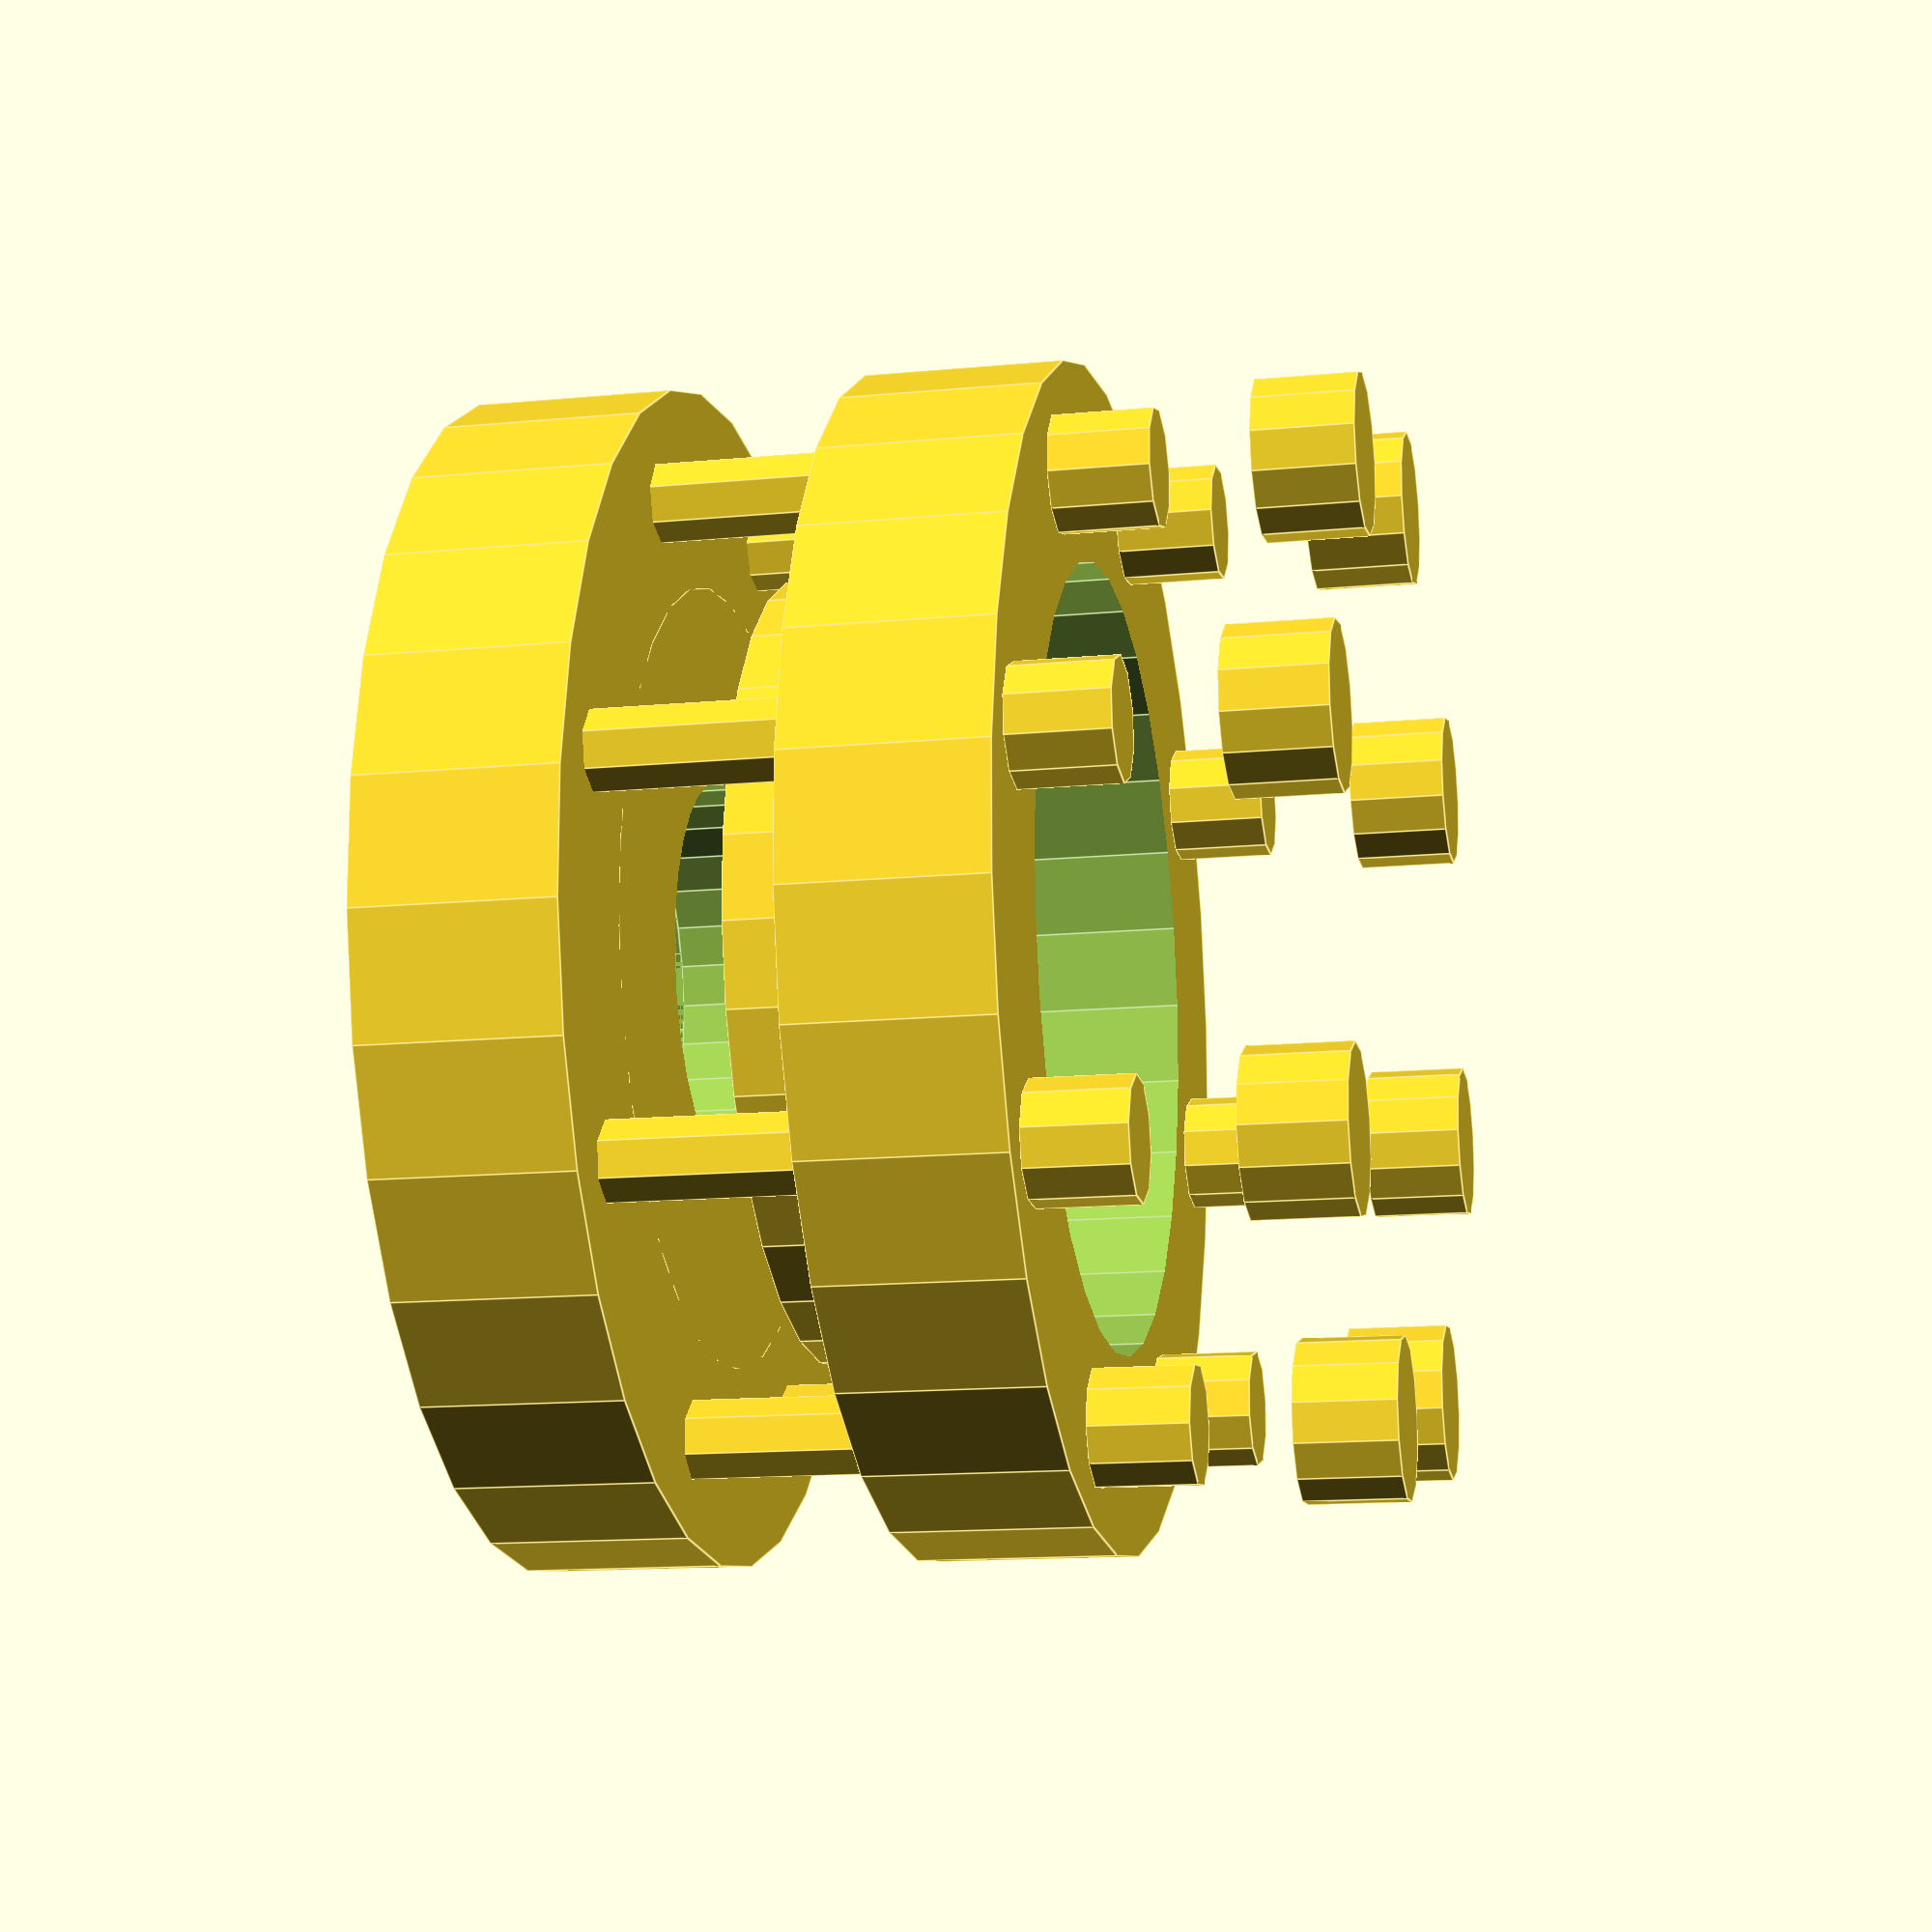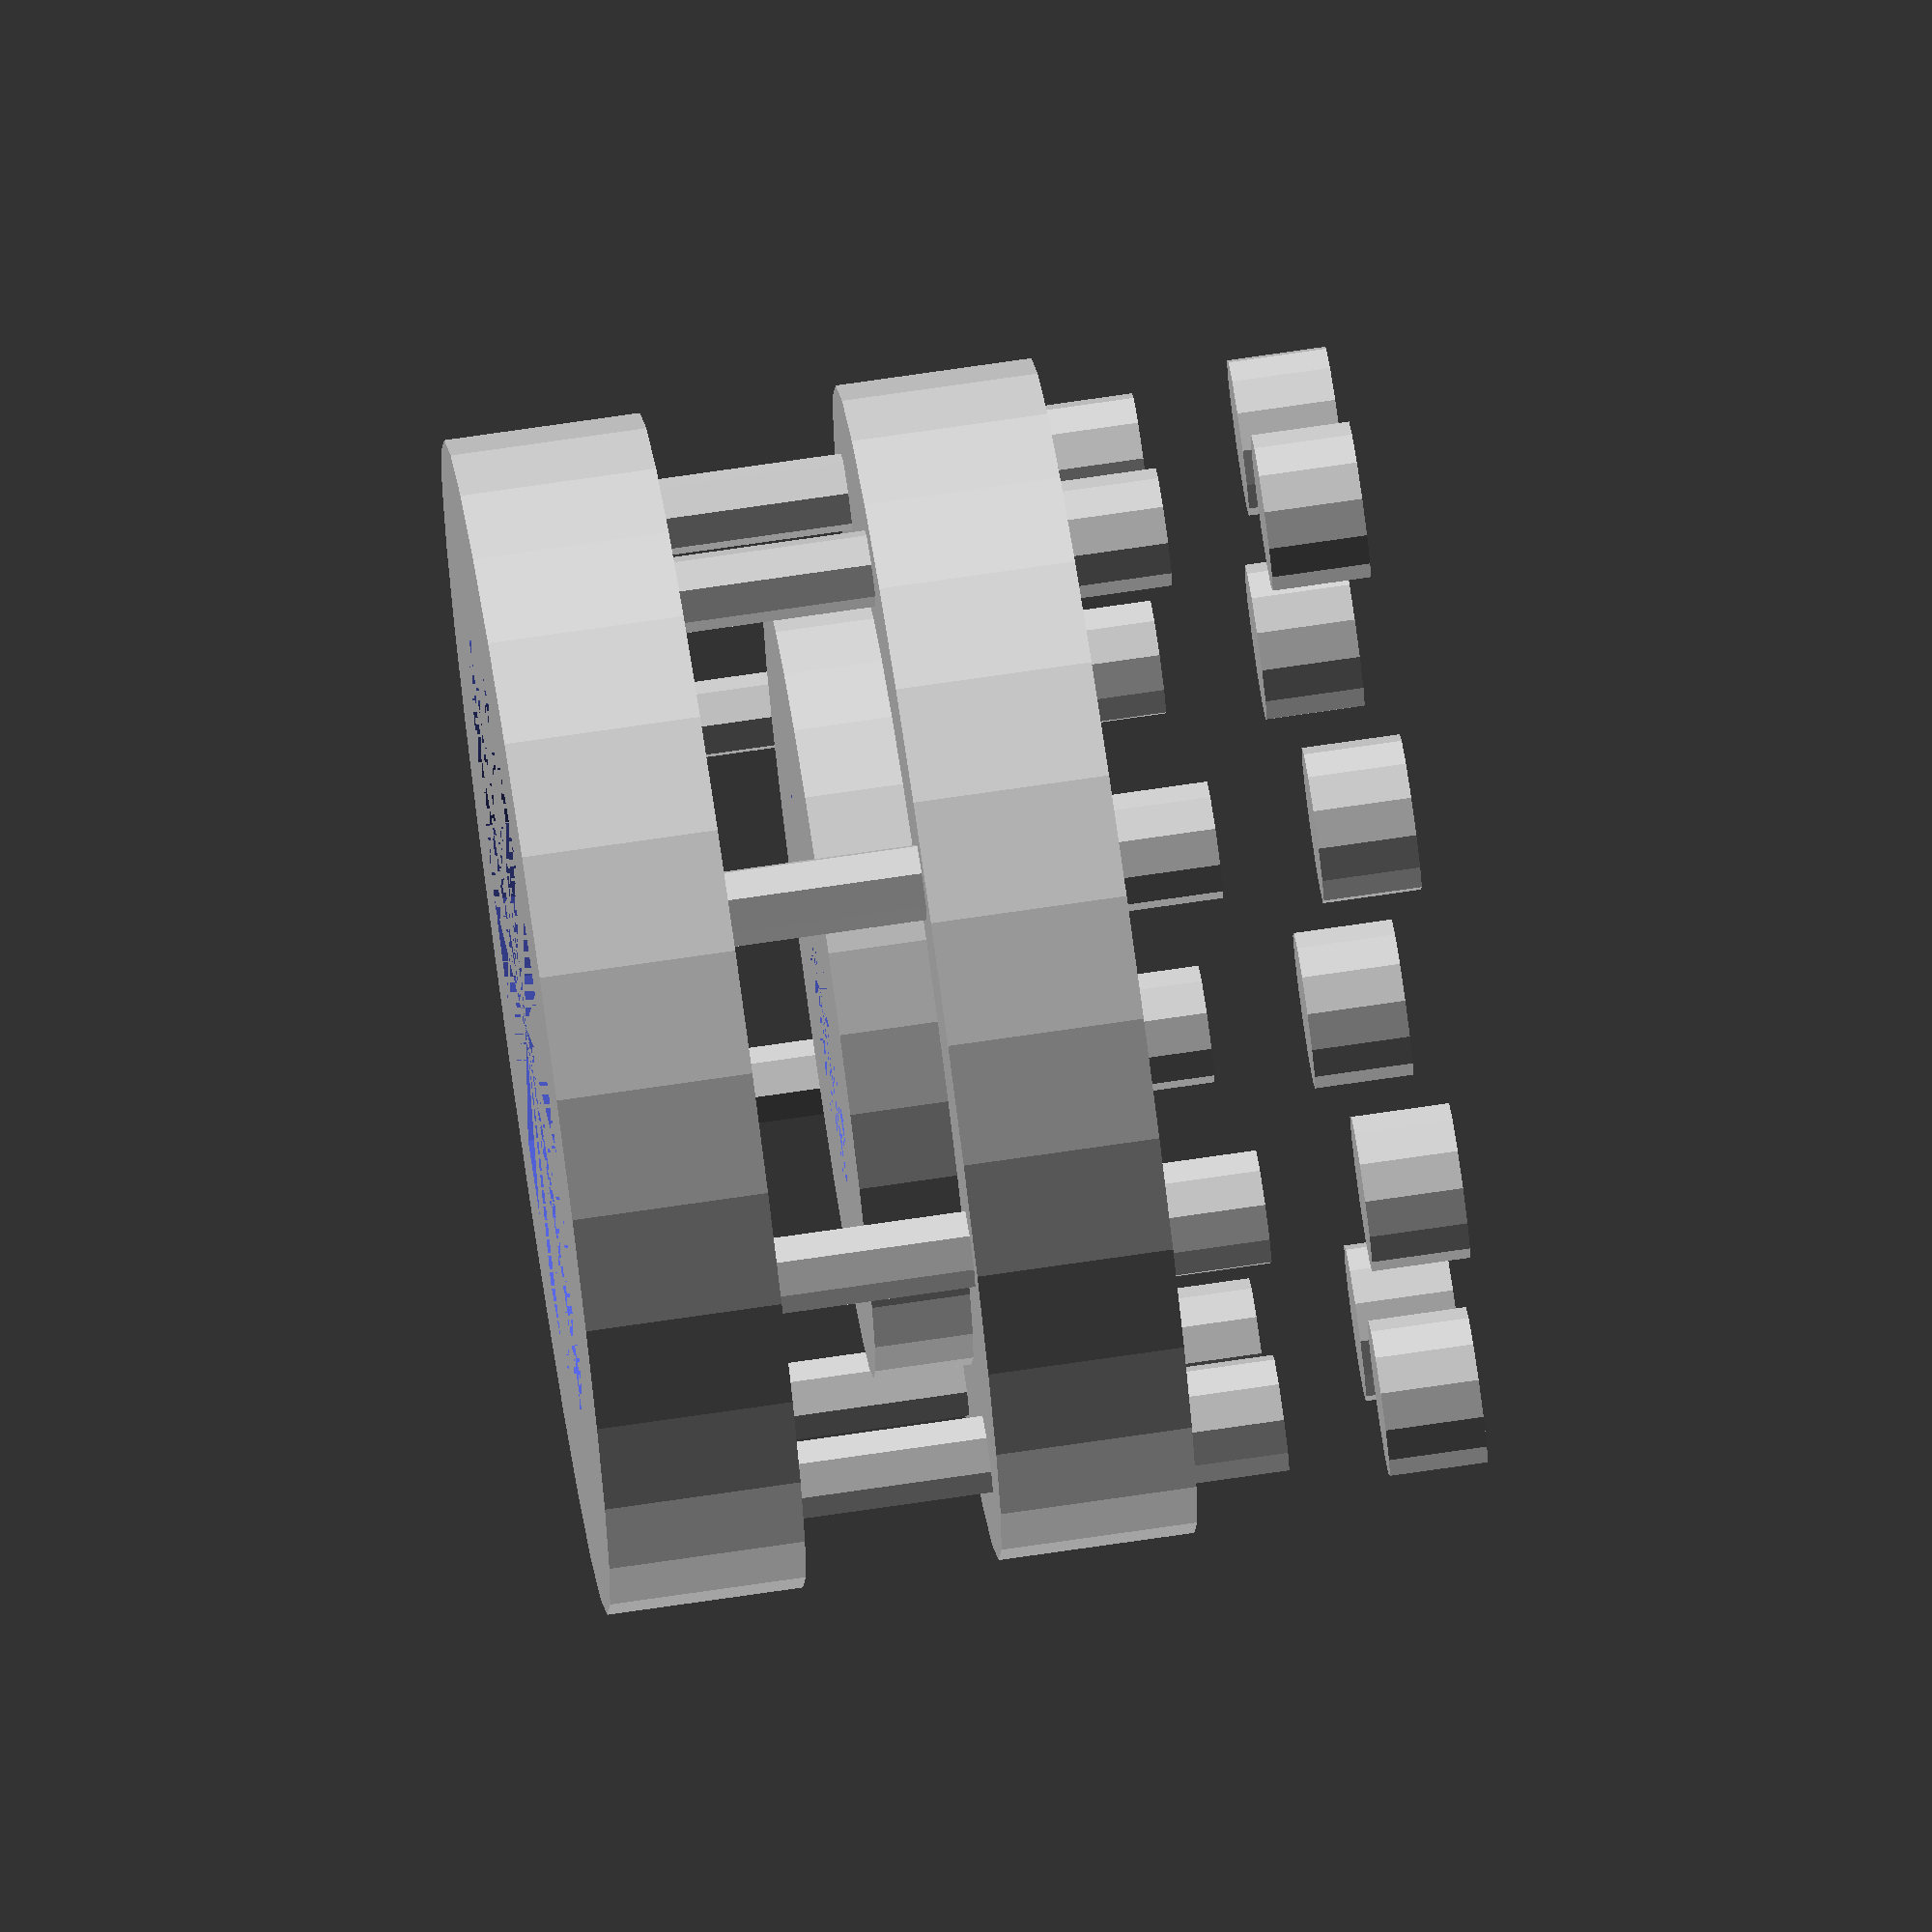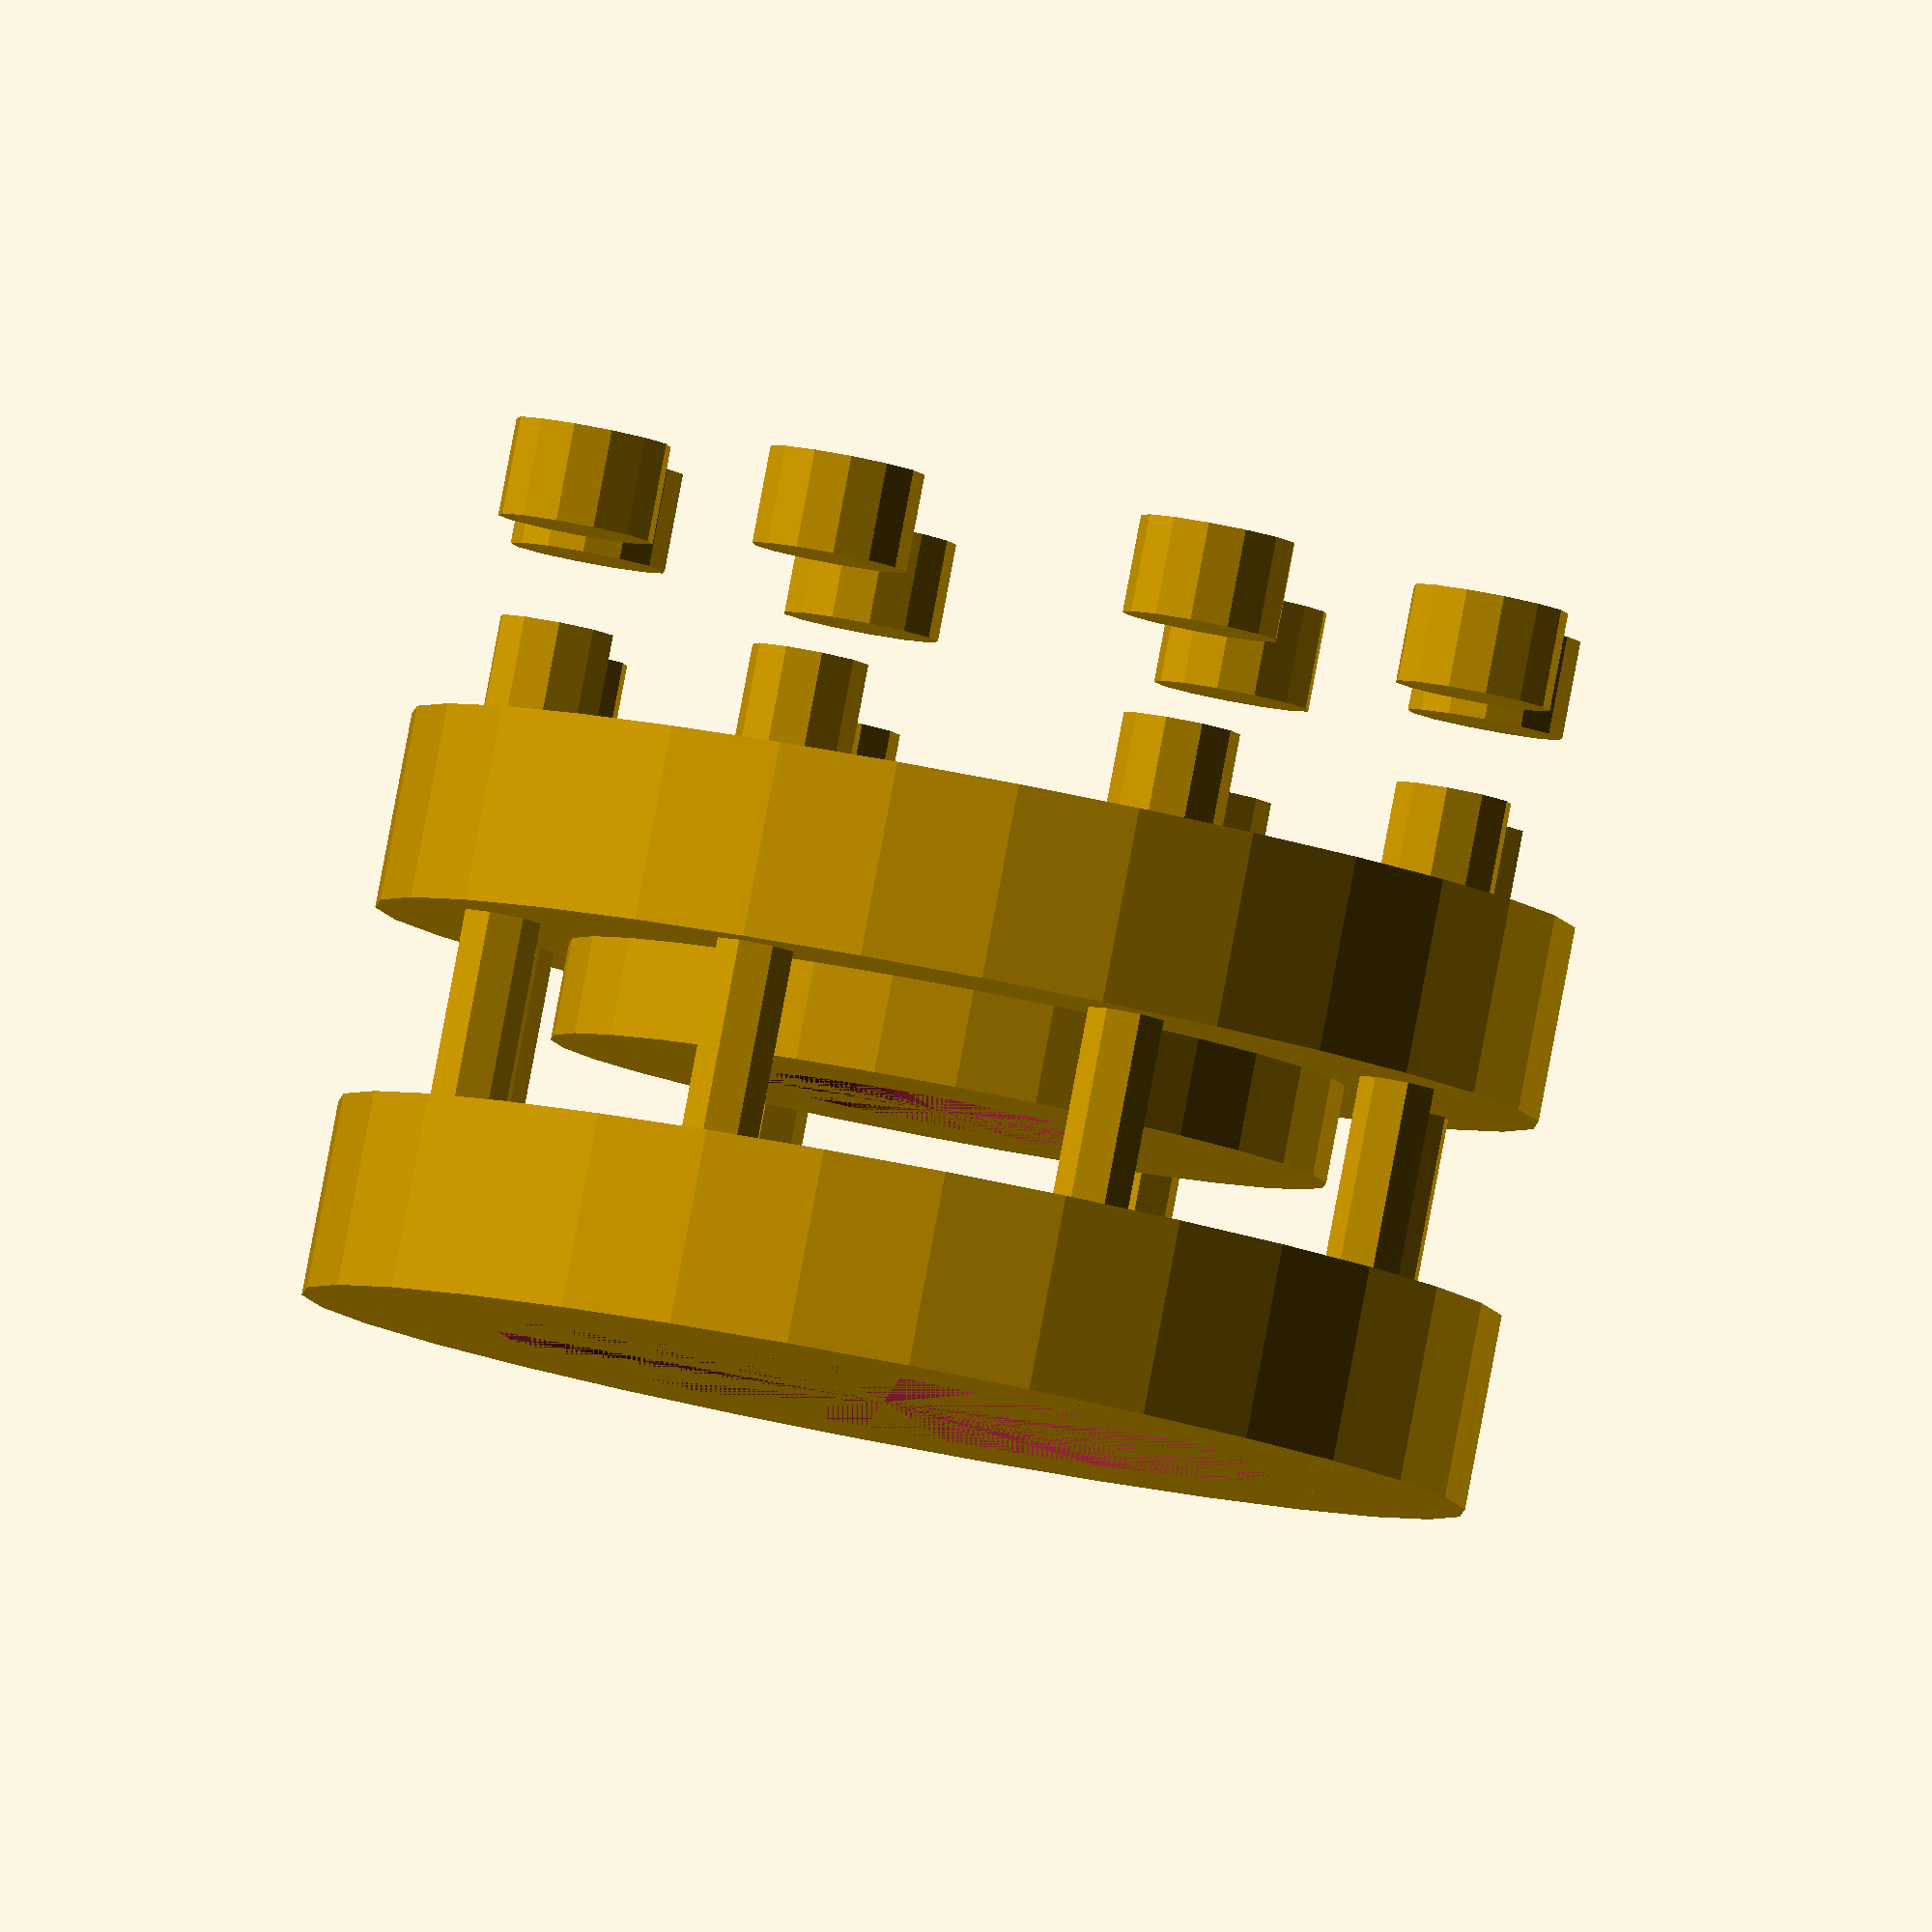
<openscad>

// Parameters for components
module spacer_ring() {
    difference() {
        cylinder(h = 5, r = 20); // Outer cylinder
        cylinder(h = 6, r = 10); // Inner hole
    }
}

module flange_plate() {
    difference() {
        cylinder(h = 10, r = 30); // Outer cylinder
        cylinder(h = 11, r = 20); // Inner hole
        for (i = [0:45:360]) {
            rotate([0, 0, i]) translate([25, 0, 0]) cylinder(h = 12, r = 2); // Bolt holes
        }
    }
}

module nut() {
    cylinder(h = 5, r = 4); // Hexagonal nut approximation
}

module bolt() {
    union() {
        cylinder(h = 30, r = 2); // Bolt shaft
        translate([0, 0, 30]) cylinder(h = 5, r = 3); // Bolt head
    }
}

// Assembly
module flexible_coupling() {
    // Layer 1: Spacer Ring
    translate([0, 0, 0]) spacer_ring();

    // Layer 2: Spacer Ring
    translate([0, 0, 10]) spacer_ring();

    // Flange Plates
    translate([0, 0, -5]) flange_plate();
    translate([0, 0, 15]) flange_plate();

    // Bolts and Nuts
    for (i = [0:45:360]) {
        rotate([0, 0, i]) translate([25, 0, -5]) bolt();
        rotate([0, 0, i]) translate([25, 0, 35]) nut();
    }
}

// Render the flexible coupling
flexible_coupling();


</openscad>
<views>
elev=13.9 azim=281.6 roll=282.0 proj=p view=edges
elev=104.2 azim=356.5 roll=278.2 proj=o view=solid
elev=274.0 azim=339.5 roll=190.7 proj=o view=solid
</views>
